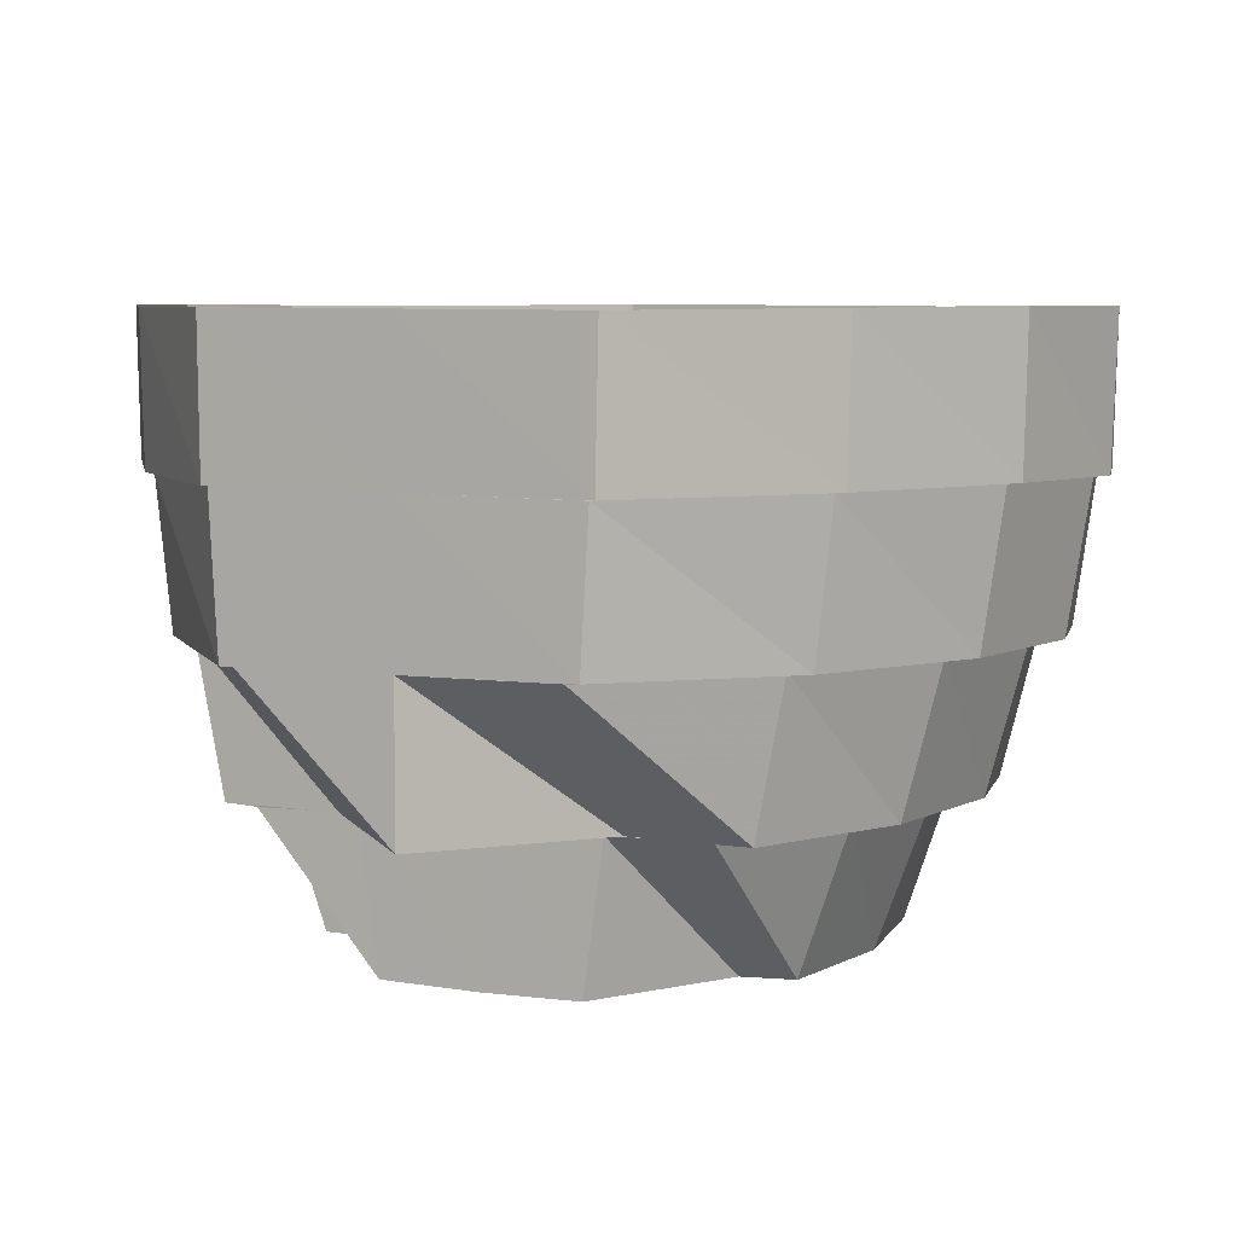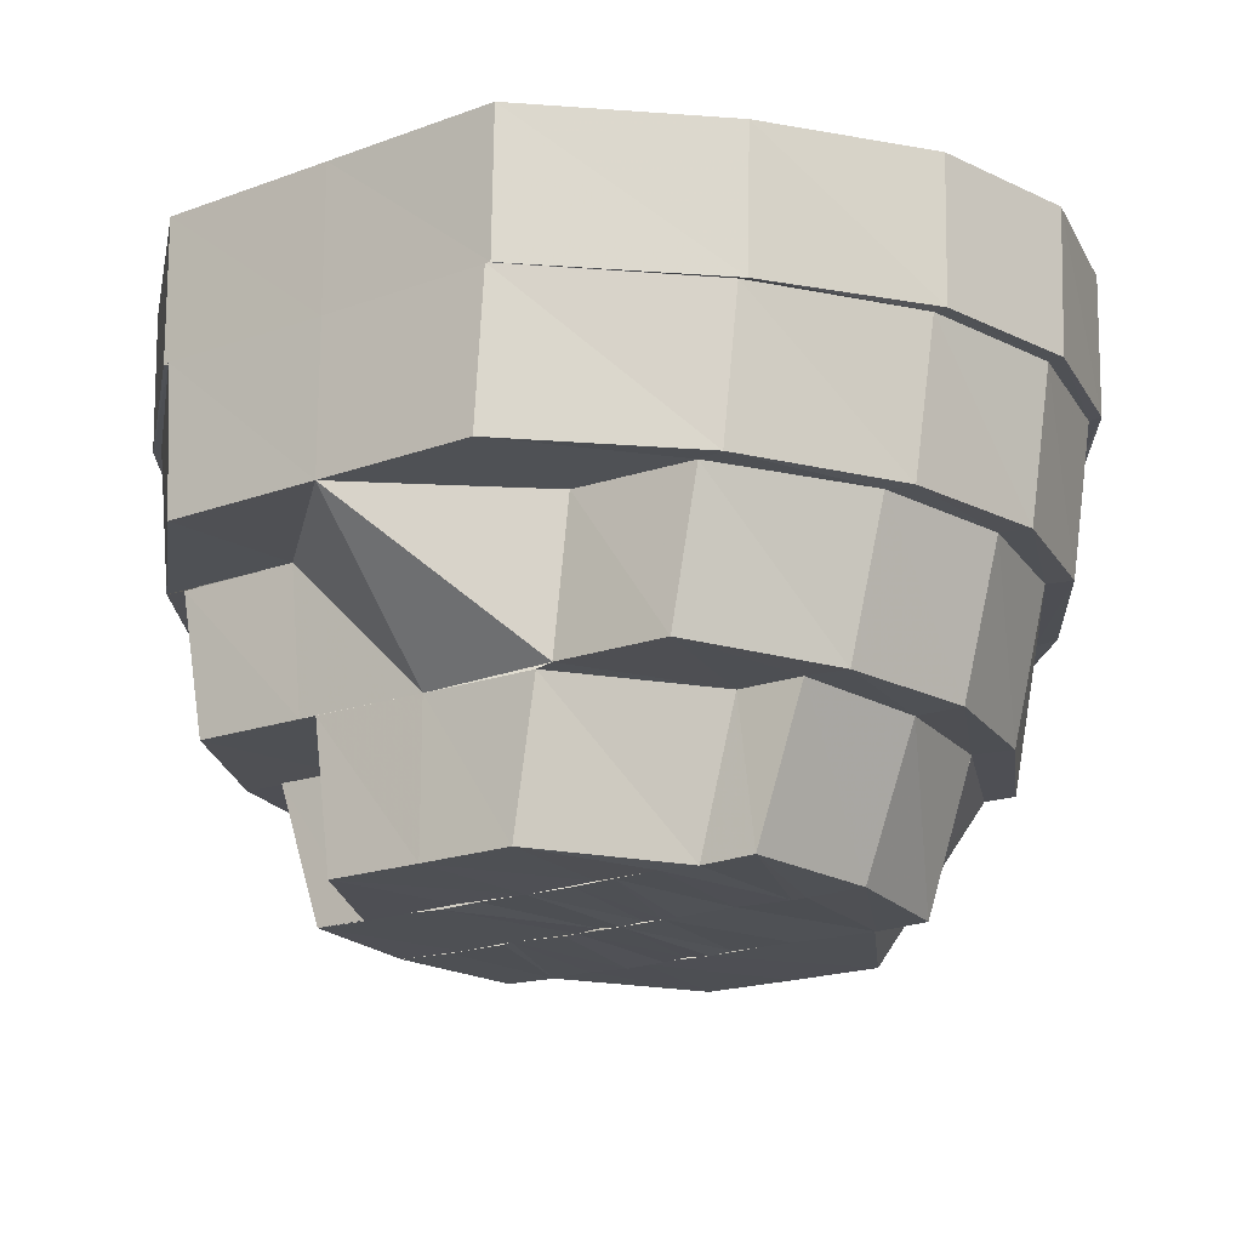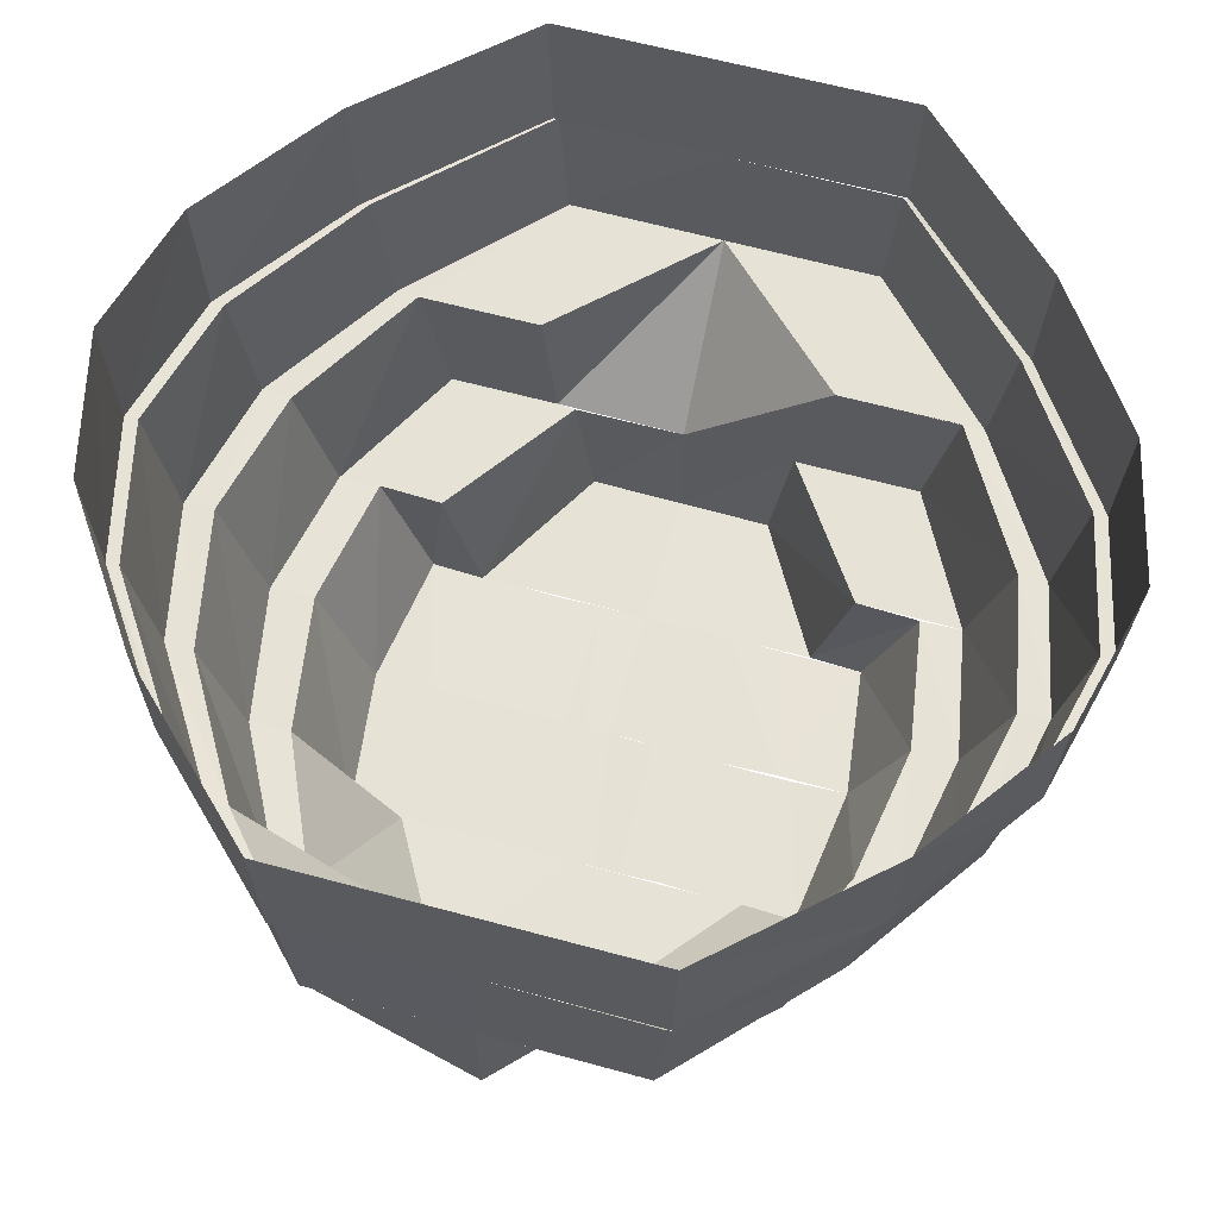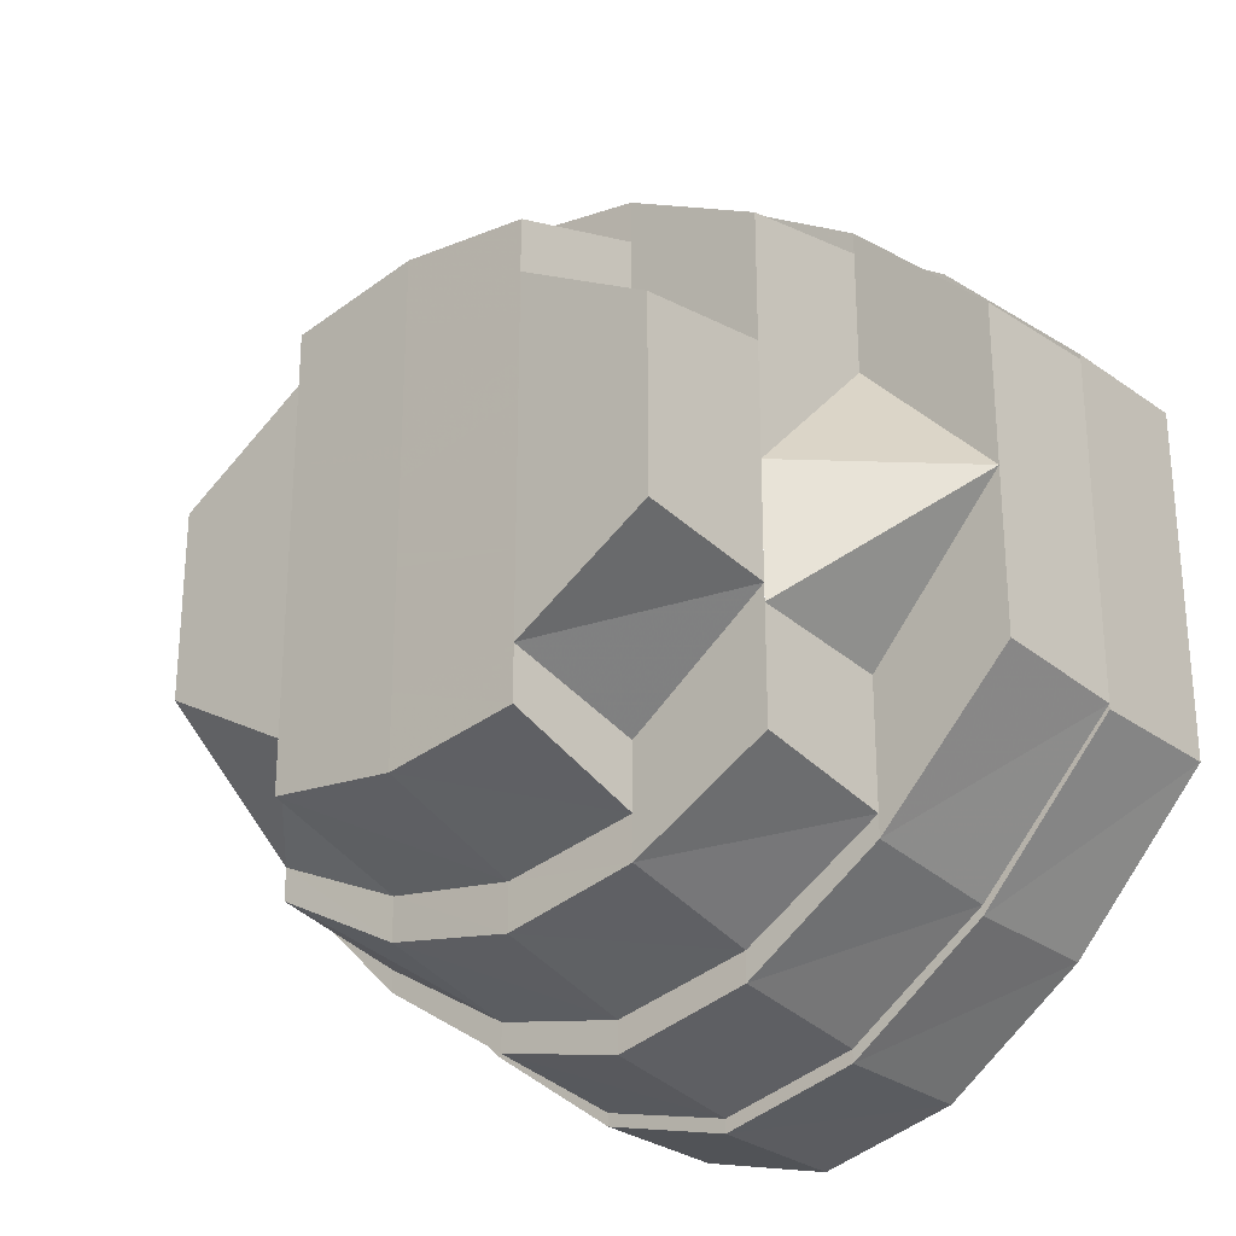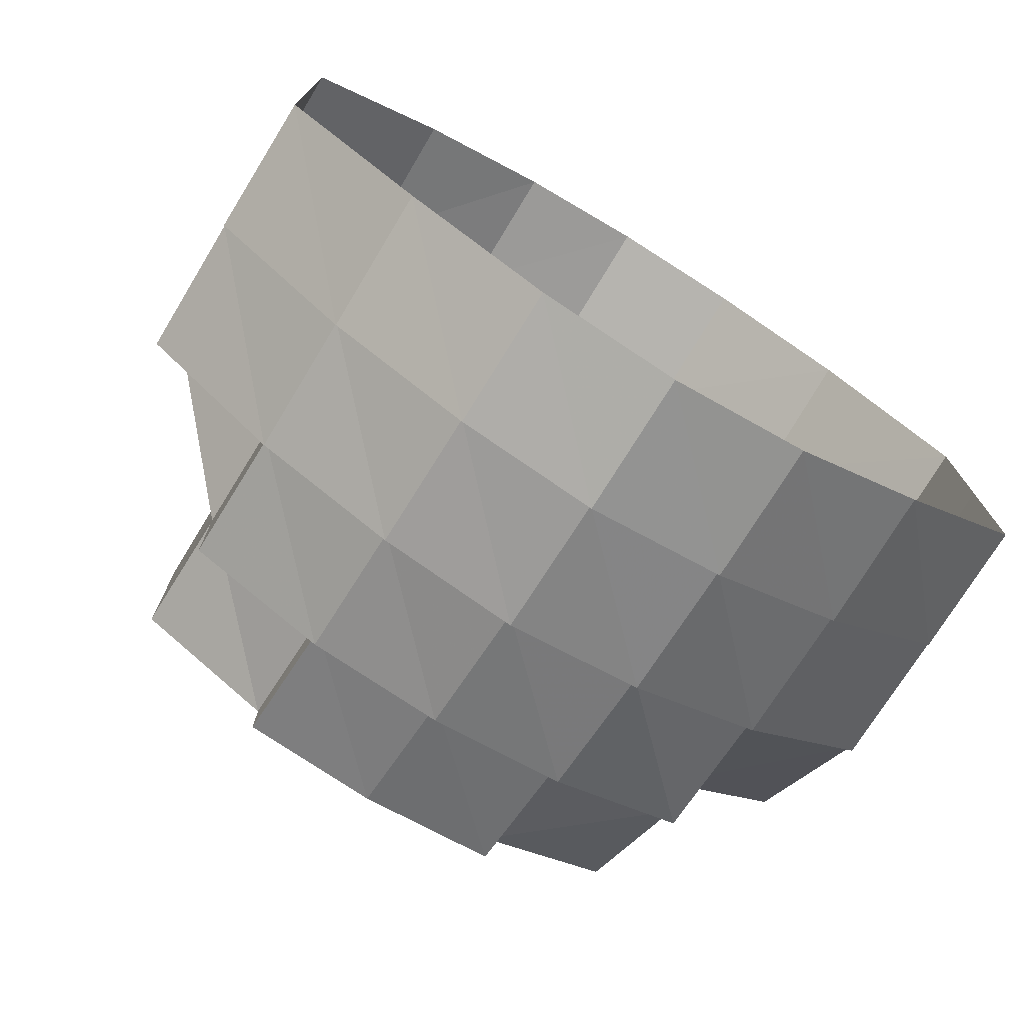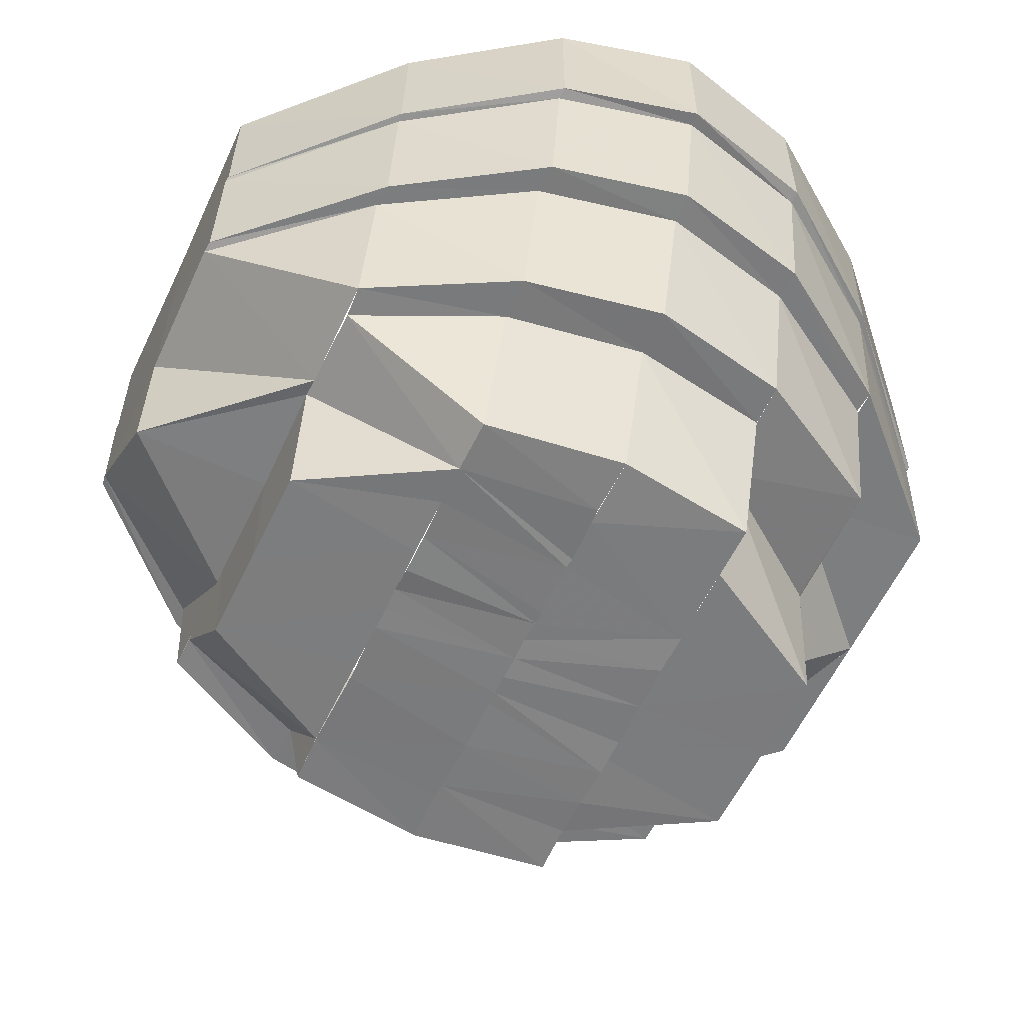
<metadata>
{"format":"obj","ext":"obj","renderer":"f3d","projection":"perspective","resolution":1024,"background":"white","views":[{"elev":6.3,"azim":-65.6,"up":"+Y"},{"elev":-18.8,"azim":125.1,"up":"+Y"},{"elev":63.1,"azim":-74.3,"up":"+Y"},{"elev":-26.7,"azim":41.7,"up":"+Z"},{"elev":-75.5,"azim":148.7,"up":"+Z"},{"elev":-59.0,"azim":-25.2,"up":"+Y"}]}
</metadata>
<code>
o 1850
v 2205 1877 8.127
v 2205 1877 8.124
v 2205 1877 8.127
v 2205 1877 8.123
v 2205 1877 8.126
v 2205 1877 8.124
v 2205 1877 8.123
v 2205 1877 8.117
v 2205 1877 8.117
v 2205 1877 8.116
v 2205 1877 8.107
v 2205 1877 8.116
v 2205 1877 8.124
v 2205 1877 8.124
v 2205 1877 8.106
v 2205 1877 8.117
v 2205 1877 8.117
v 2205 1877 8.124
v 2205 1877 8.117
v 2205 1877 8.107
v 2205 1877 8.127
v 2205 1877 8.124
v 2205 1877 8.117
v 2205 1877 8.107
v 2205 1877 8.107
v 2205 1877 8.107
v 2205 1877 8.094
v 2205 1877 8.094
v 2205 1877 8.082
v 2205 1877 8.082
v 2205 1877 8.073
v 2205 1877 8.083
v 2205 1877 8.072
v 2205 1877 8.082
v 2205 1877 8.066
v 2205 1877 8.072
v 2205 1877 8.072
v 2205 1877 8.065
v 2205 1877 8.063
v 2205 1877 8.065
v 2205 1877 8.065
v 2205 1877 8.062
v 2205 1877 8.066
v 2205 1877 8.062
v 2205 1877 8.062
v 2205 1877 8.065
v 2205 1877 8.073
v 2205 1877 8.065
v 2205 1877 8.065
v 2205 1877 8.072
v 2205 1877 8.083
v 2205 1877 8.072
v 2205 1877 8.072
v 2205 1877 8.082
v 2205 1877 8.082
v 2205 1877 8.082
v 2205 1877 8.094
v 2205 1877 8.094
v 2205 1877 8.107
v 2205 1877 8.106
v 2205 1877 8.106
v 2205 1877 8.106
v 2205 1877 8.114
v 2205 1877 8.105
v 2205 1877 8.115
v 2205 1877 8.106
v 2205 1877 8.094
v 2205 1877 8.122
v 2205 1877 8.116
v 2205 1877 8.117
v 2205 1877 8.107
v 2205 1877 8.124
v 2205 1877 8.123
v 2205 1877 8.124
v 2205 1877 8.122
v 2205 1877 8.126
v 2205 1877 8.127
v 2205 1877 8.115
v 2205 1877 8.123
v 2205 1877 8.124
v 2205 1877 8.106
v 2205 1877 8.116
v 2205 1877 8.117
v 2205 1877 8.107
v 2205 1877 8.106
v 2205 1877 8.094
v 2205 1877 8.083
v 2205 1877 8.094
v 2205 1877 8.074
v 2205 1877 8.083
v 2205 1877 8.083
v 2205 1877 8.075
v 2205 1877 8.084
v 2205 1877 8.067
v 2205 1877 8.073
v 2205 1877 8.072
v 2205 1877 8.082
v 2205 1877 8.065
v 2205 1877 8.066
v 2205 1877 8.065
v 2205 1877 8.067
v 2205 1877 8.063
v 2205 1877 8.062
v 2205 1877 8.074
v 2205 1877 8.066
v 2205 1877 8.065
v 2205 1877 8.083
v 2205 1877 8.073
v 2205 1877 8.072
v 2205 1877 8.082
v 2205 1877 8.083
v 2205 1877 8.083
v 2205 1877 8.083
v 2205 1877 8.073
v 2205 1877 8.104
v 2205 1877 8.094
v 2205 1877 8.066
v 2205 1877 8.074
v 2205 1877 8.063
v 2205 1877 8.067
v 2205 1877 8.075
v 2205 1877 8.069
v 2205 1877 8.066
v 2205 1877 8.065
v 2205 1877 8.073
v 2205 1877 8.067
v 2205 1877 8.083
v 2205 1877 8.074
v 2205 1877 8.105
v 2205 1877 8.104
v 2205 1877 8.112
v 2205 1877 8.114
v 2205 1877 8.105
v 2205 1877 8.069
v 2205 1877 8.075
v 2205 1877 8.072
v 2205 1877 8.077
v 2205 1877 8.084
v 2205 1877 8.085
v 2205 1877 8.072
v 2205 1877 8.074
v 2205 1877 8.083
v 2205 1877 8.067
v 2205 1877 8.094
v 2205 1877 8.084
v 2205 1877 8.065
v 2205 1877 8.067
v 2205 1877 8.067
v 2205 1877 8.069
v 2205 1877 8.074
v 2205 1877 8.075
v 2205 1877 8.072
v 2205 1877 8.07
v 2205 1877 8.077
v 2205 1877 8.075
v 2205 1877 8.069
v 2205 1877 8.085
v 2205 1877 8.08
v 2205 1877 8.075
v 2205 1877 8.073
v 2205 1877 8.082
v 2205 1877 8.075
v 2205 1877 8.088
v 2205 1877 8.089
v 2205 1877 8.086
v 2205 1877 8.094
v 2205 1877 8.094
v 2205 1877 8.088
v 2205 1877 8.094
v 2205 1877 8.088
v 2205 1877 8.101
v 2205 1877 8.094
v 2205 1877 8.094
v 2205 1877 8.1
v 2205 1877 8.101
v 2205 1877 8.107
v 2205 1877 8.103
v 2205 1877 8.104
v 2205 1877 8.094
v 2205 1877 8.107
v 2205 1877 8.104
v 2205 1877 8.101
v 2205 1877 8.103
v 2205 1877 8.094
v 2205 1877 8.109
v 2205 1877 8.107
v 2205 1877 8.111
v 2205 1877 8.114
v 2205 1877 8.117
v 2205 1877 8.112
v 2205 1877 8.112
v 2205 1877 8.108
v 2205 1877 8.107
v 2205 1877 8.104
v 2205 1877 8.103
v 2205 1877 8.101
v 2205 1877 8.099
v 2205 1877 8.098
v 2205 1877 8.098
v 2205 1877 8.096
v 2205 1877 8.094
v 2205 1877 8.101
v 2205 1877 8.096
v 2205 1877 8.107
v 2205 1877 8.098
v 2205 1877 8.104
v 2205 1877 8.111
v 2205 1877 8.116
v 2205 1877 8.117
v 2205 1877 8.093
v 2205 1877 8.114
v 2205 1877 8.111
v 2205 1877 8.119
v 2205 1877 8.114
v 2205 1877 8.091
v 2205 1877 8.088
v 2205 1877 8.117
v 2205 1877 8.12
v 2205 1877 8.114
v 2205 1877 8.117
v 2205 1877 8.112
v 2205 1877 8.115
v 2205 1877 8.116
v 2205 1877 8.106
v 2205 1877 8.115
v 2205 1877 8.106
v 2205 1877 8.122
v 2205 1877 8.123
v 2205 1877 8.122
v 2205 1877 8.122
v 2205 1877 8.124
v 2205 1877 8.126
v 2205 1877 8.124
v 2205 1877 8.12
v 2205 1877 8.122
v 2205 1877 8.112
v 2205 1877 8.109
v 2205 1877 8.123
v 2205 1877 8.122
v 2205 1877 8.114
v 2205 1877 8.12
v 2205 1877 8.116
v 2205 1877 8.115
v 2205 1877 8.106
v 2205 1877 8.106
v 2205 1877 8.114
v 2205 1877 8.12
v 2205 1877 8.103
v 2205 1877 8.109
v 2205 1877 8.104
v 2205 1877 8.114
v 2205 1877 8.115
v 2205 1877 8.105
v 2205 1877 8.106
v 2205 1877 8.094
v 2205 1877 8.094
v 2205 1877 8.085
v 2205 1877 8.084
v 2205 1877 8.075
v 2205 1877 8.077
v 2205 1877 8.075
v 2205 1877 8.08
v 2205 1877 8.088
v 2205 1877 8.094
v 2205 1877 8.103
v 2205 1877 8.101
v 2205 1877 8.094
v 2205 1877 8.086
v 2205 1877 8.088
v 2205 1877 8.082
v 2205 1877 8.08
v 2205 1877 8.078
v 2205 1877 8.082
v 2205 1877 8.075
v 2205 1877 8.08
v 2205 1877 8.077
v 2205 1877 8.085
v 2205 1877 8.072
v 2205 1877 8.082
v 2205 1877 8.085
v 2205 1877 8.089
v 2205 1877 8.078
v 2205 1877 8.082
v 2205 1877 8.088
v 2205 1877 8.094
v 2205 1877 8.086
v 2205 1877 8.088
v 2205 1877 8.09
v 2205 1877 8.091
v 2205 1877 8.093
v 2205 1877 8.082
v 2205 1877 8.081
v 2205 1877 8.078
v 2205 1877 8.077
v 2205 1877 8.094
v 2205 1877 8.075
v 2205 1877 8.078
v 2205 1877 8.101
v 2205 1877 8.078
v 2205 1877 8.082
v 2205 1877 8.075
v 2205 1877 8.078
v 2205 1877 8.101
v 2205 1877 8.1
v 2205 1877 8.107
v 2205 1877 8.103
v 2205 1877 8.109
v 2205 1877 8.114
v 2205 1877 8.111
v 2205 1877 8.083
v 2205 1877 8.084
v 2205 1877 8.094
v 2205 1877 8.103
v 2205 1877 8.094
v 2205 1877 8.082
v 2205 1877 8.075
v 2205 1877 8.078
f 1 2 3
f 4 3 5
f 5 6 7
f 2 8 6
f 7 9 10
f 8 11 9
f 12 13 4
f 14 1 13
f 15 16 12
f 17 14 16
f 18 8 19
f 19 11 20
f 21 2 18
f 22 1 21
f 23 14 22
f 24 17 23
f 25 17 26
f 27 25 26
f 28 25 27
f 29 28 27
f 30 28 29
f 31 29 32
f 33 30 34
f 35 36 31
f 37 30 36
f 38 37 33
f 39 40 35
f 41 37 40
f 42 41 38
f 43 44 39
f 45 41 44
f 46 45 42
f 47 48 43
f 49 45 48
f 50 49 46
f 51 52 47
f 53 49 52
f 54 53 50
f 55 53 56
f 57 55 56
f 58 55 57
f 59 58 57
f 11 58 59
f 10 59 60
f 61 57 62
f 63 62 64
f 65 61 66
f 62 57 67
f 68 69 65
f 70 71 69
f 72 73 68
f 74 70 73
f 75 76 72
f 77 74 76
f 78 79 75
f 80 77 79
f 81 82 78
f 83 80 82
f 84 83 85
f 86 85 81
f 87 27 86
f 27 85 88
f 89 90 87
f 90 27 91
f 92 91 93
f 94 95 89
f 96 97 95
f 98 99 94
f 100 96 99
f 101 102 98
f 103 100 102
f 104 105 101
f 106 103 105
f 107 108 104
f 109 106 108
f 110 109 111
f 57 111 67
f 67 111 112
f 113 114 112
f 115 67 116
f 114 117 118
f 117 119 120
f 121 120 122
f 119 123 124
f 123 125 126
f 125 127 128
f 129 67 130
f 131 129 130
f 132 133 131
f 134 128 135
f 136 135 137
f 137 138 139
f 134 135 140
f 141 142 135
f 143 141 134
f 142 144 145
f 146 143 147
f 147 126 134
f 148 146 149
f 149 124 147
f 150 148 151
f 149 147 152
f 147 134 153
f 152 147 153
f 153 134 140
f 154 149 152
f 155 156 154
f 157 151 154
f 154 152 158
f 152 153 159
f 158 152 159
f 159 153 160
f 153 140 160
f 158 159 161
f 160 140 162
f 163 158 161
f 163 161 164
f 165 158 163
f 166 163 164
f 167 165 168
f 169 170 166
f 171 172 167
f 172 165 173
f 174 173 166
f 175 169 174
f 176 177 171
f 178 179 177
f 180 175 181
f 181 182 174
f 183 184 182
f 185 177 186
f 187 185 186
f 188 185 187
f 188 131 185
f 189 190 188
f 191 188 187
f 191 187 192
f 192 187 193
f 192 193 194
f 194 193 195
f 193 181 195
f 195 181 196
f 195 196 197
f 197 196 198
f 196 199 198
f 198 199 200
f 198 200 201
f 200 166 201
f 202 195 198
f 203 202 198
f 202 204 195
f 205 202 203
f 201 205 203
f 206 204 202
f 206 207 204
f 207 191 204
f 207 208 191
f 208 188 191
f 208 209 188
f 166 210 201
f 211 208 212
f 213 209 208
f 214 213 208
f 210 215 201
f 210 216 215
f 217 213 214
f 213 218 209
f 218 219 209
f 220 219 221
f 218 222 219
f 223 224 222
f 225 226 219
f 227 225 218
f 228 223 229
f 230 229 218
f 230 218 213
f 231 227 230
f 217 230 213
f 232 228 233
f 234 233 230
f 234 230 217
f 235 231 234
f 236 234 217
f 236 217 237
f 238 232 239
f 240 239 241
f 242 238 243
f 244 242 245
f 246 247 236
f 248 236 249
f 250 251 236
f 252 235 251
f 253 251 250
f 254 252 253
f 255 254 253
f 256 253 250
f 88 253 256
f 257 88 256
f 258 255 257
f 259 258 260
f 261 260 262
f 263 256 264
f 264 265 266
f 256 265 267
f 268 256 269
f 270 268 263
f 271 257 268
f 272 271 270
f 271 268 273
f 274 275 272
f 276 277 271
f 278 276 162
f 279 273 280
f 280 269 281
f 282 283 279
f 283 284 280
f 284 285 281
f 279 280 286
f 286 280 287
f 286 287 288
f 288 287 215
f 287 289 215
f 216 286 215
f 215 289 290
f 216 291 286
f 291 292 286
f 292 293 279
f 291 294 292
f 294 293 292
f 289 295 290
f 294 296 297
f 290 295 201
f 295 205 201
f 281 267 295
f 285 298 295
f 299 294 300
f 301 160 299
f 302 160 294
f 160 162 294
f 295 303 304
f 303 305 304
f 306 307 303
f 303 237 305
f 237 214 305
f 305 308 309
f 310 150 311
f 311 118 151
f 311 151 157
f 312 311 157
f 67 311 312
f 312 157 172
f 313 312 314
f 315 316 317

</code>
